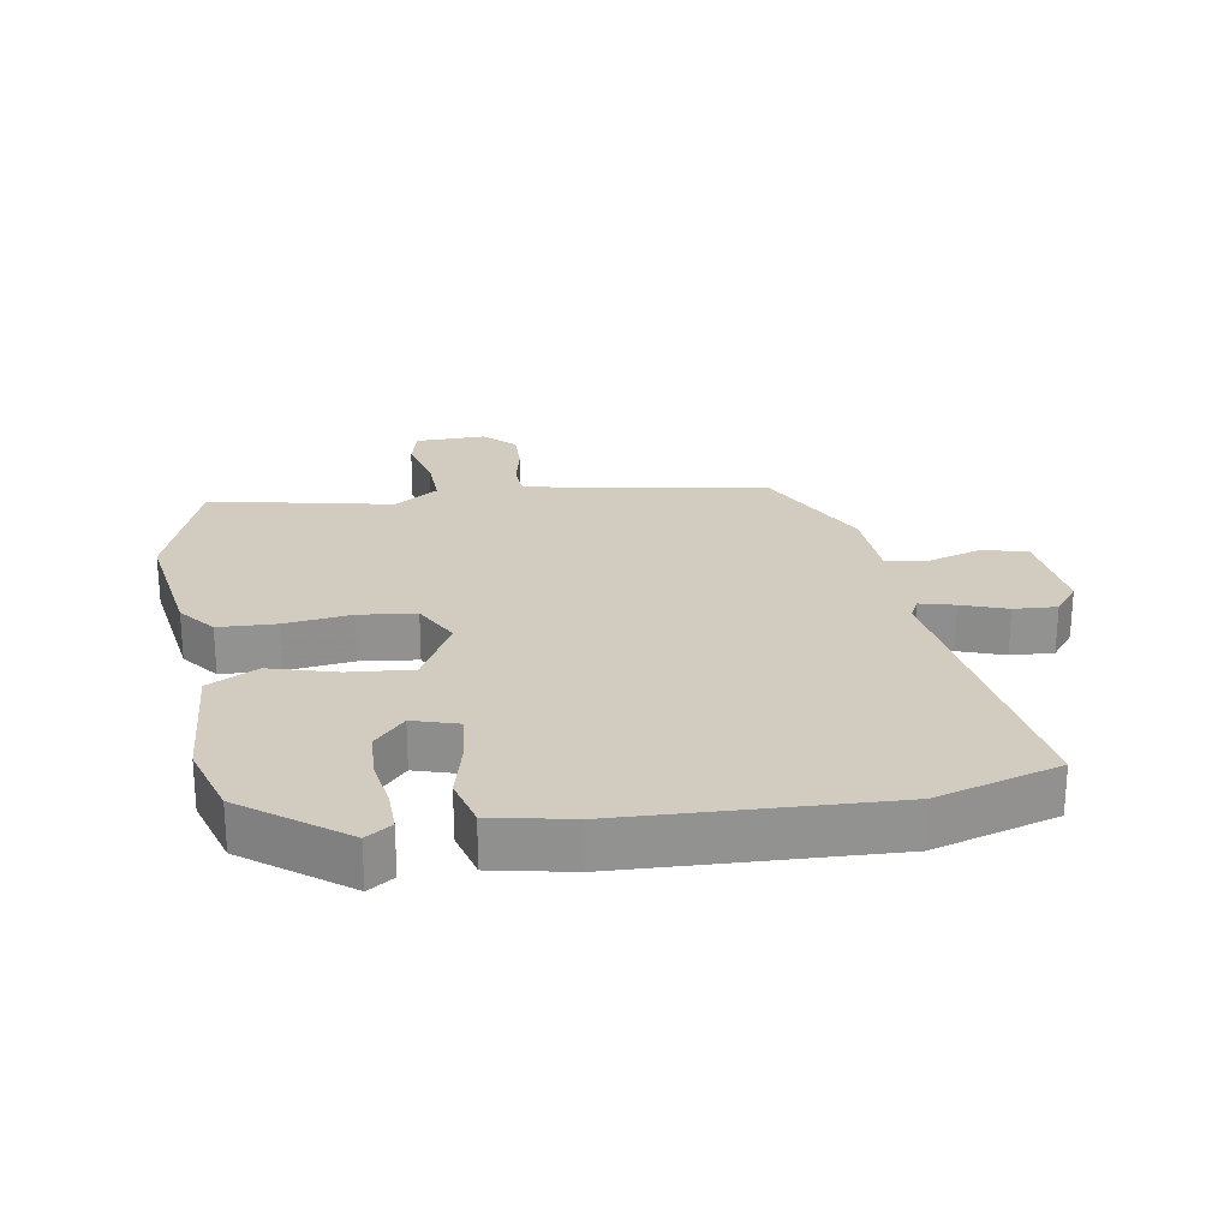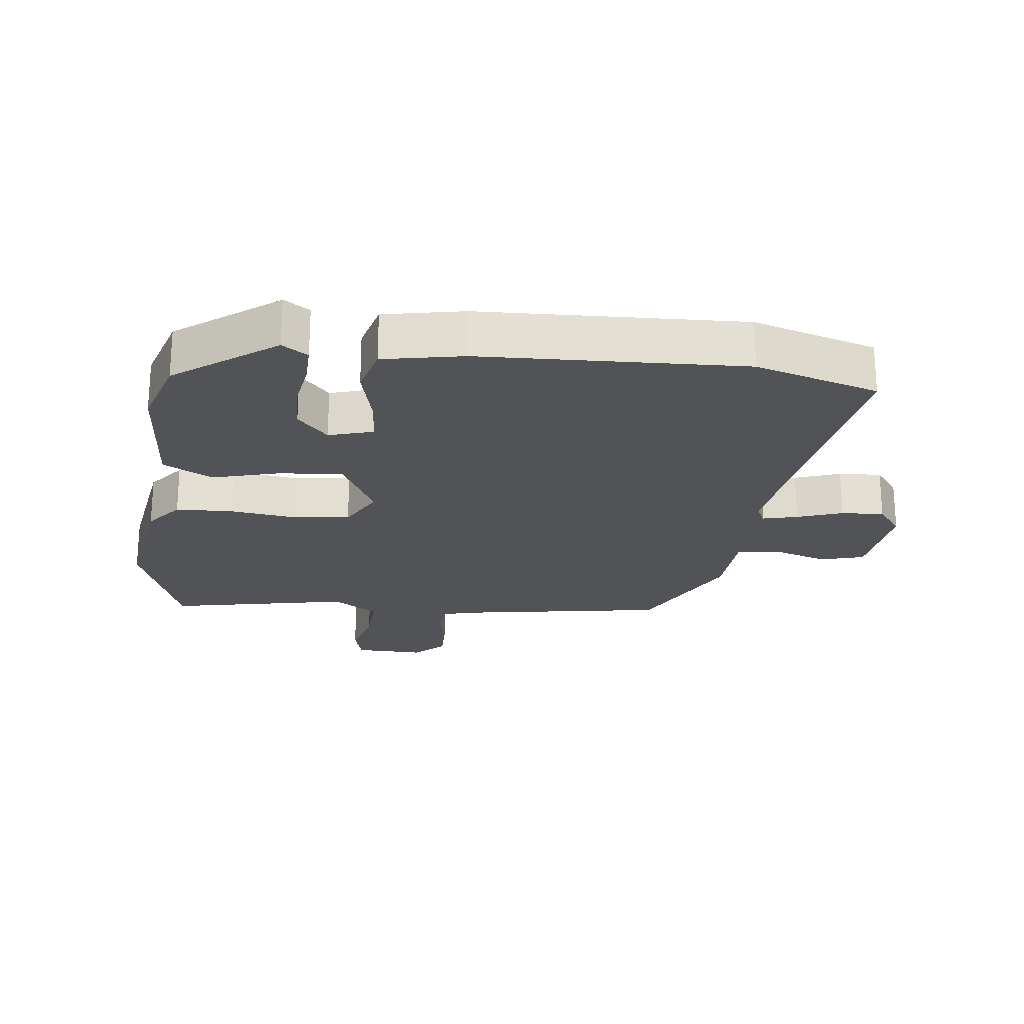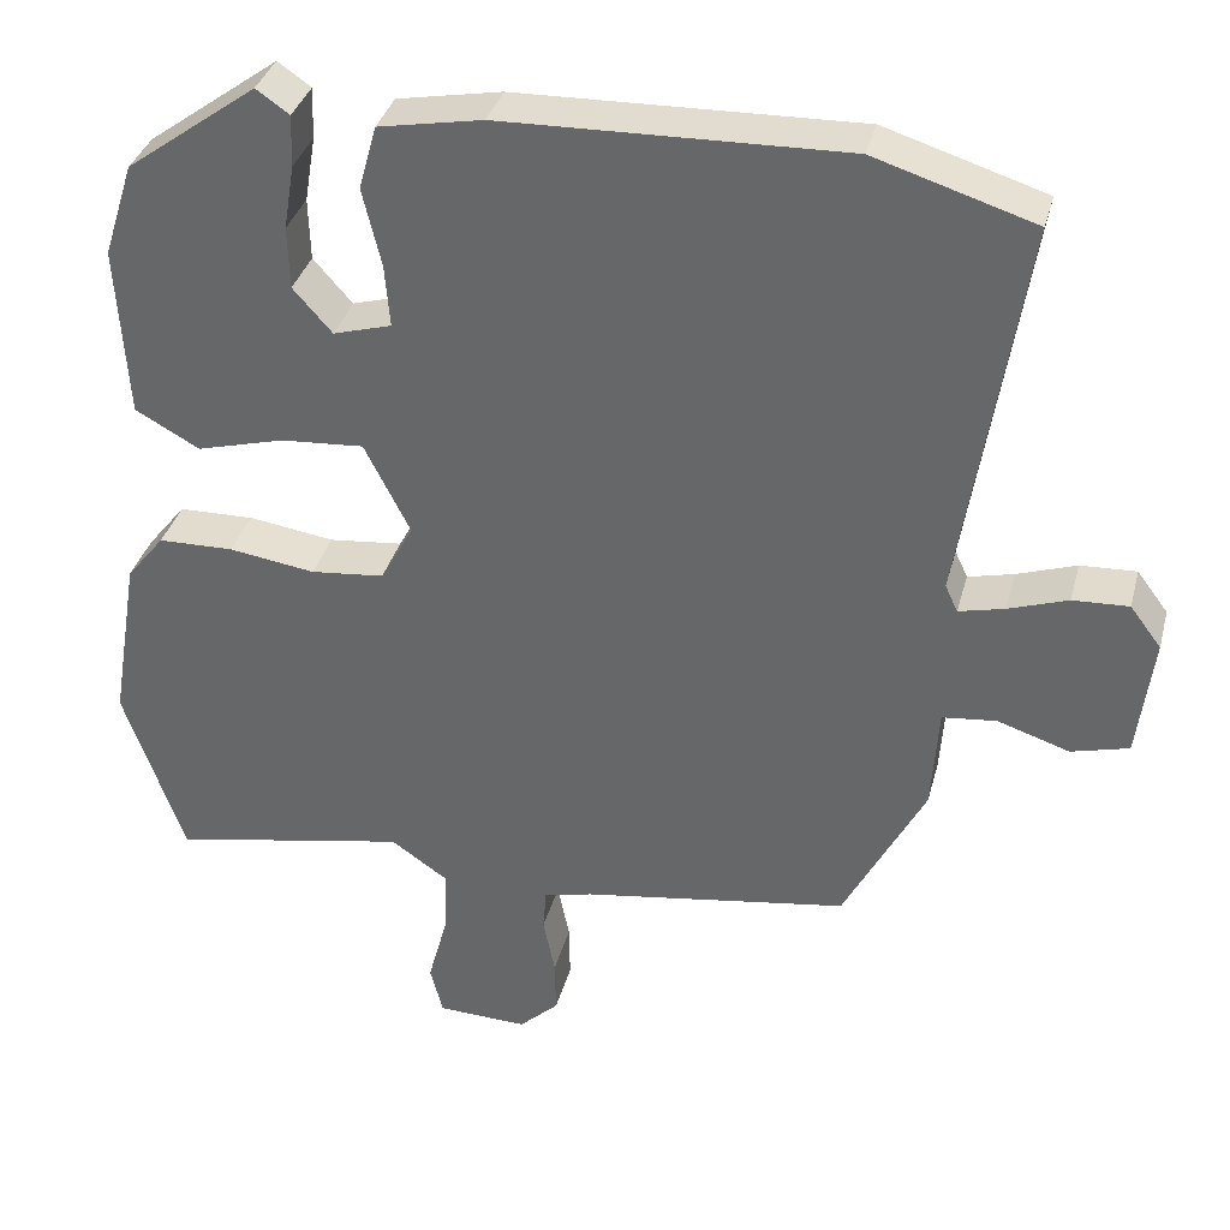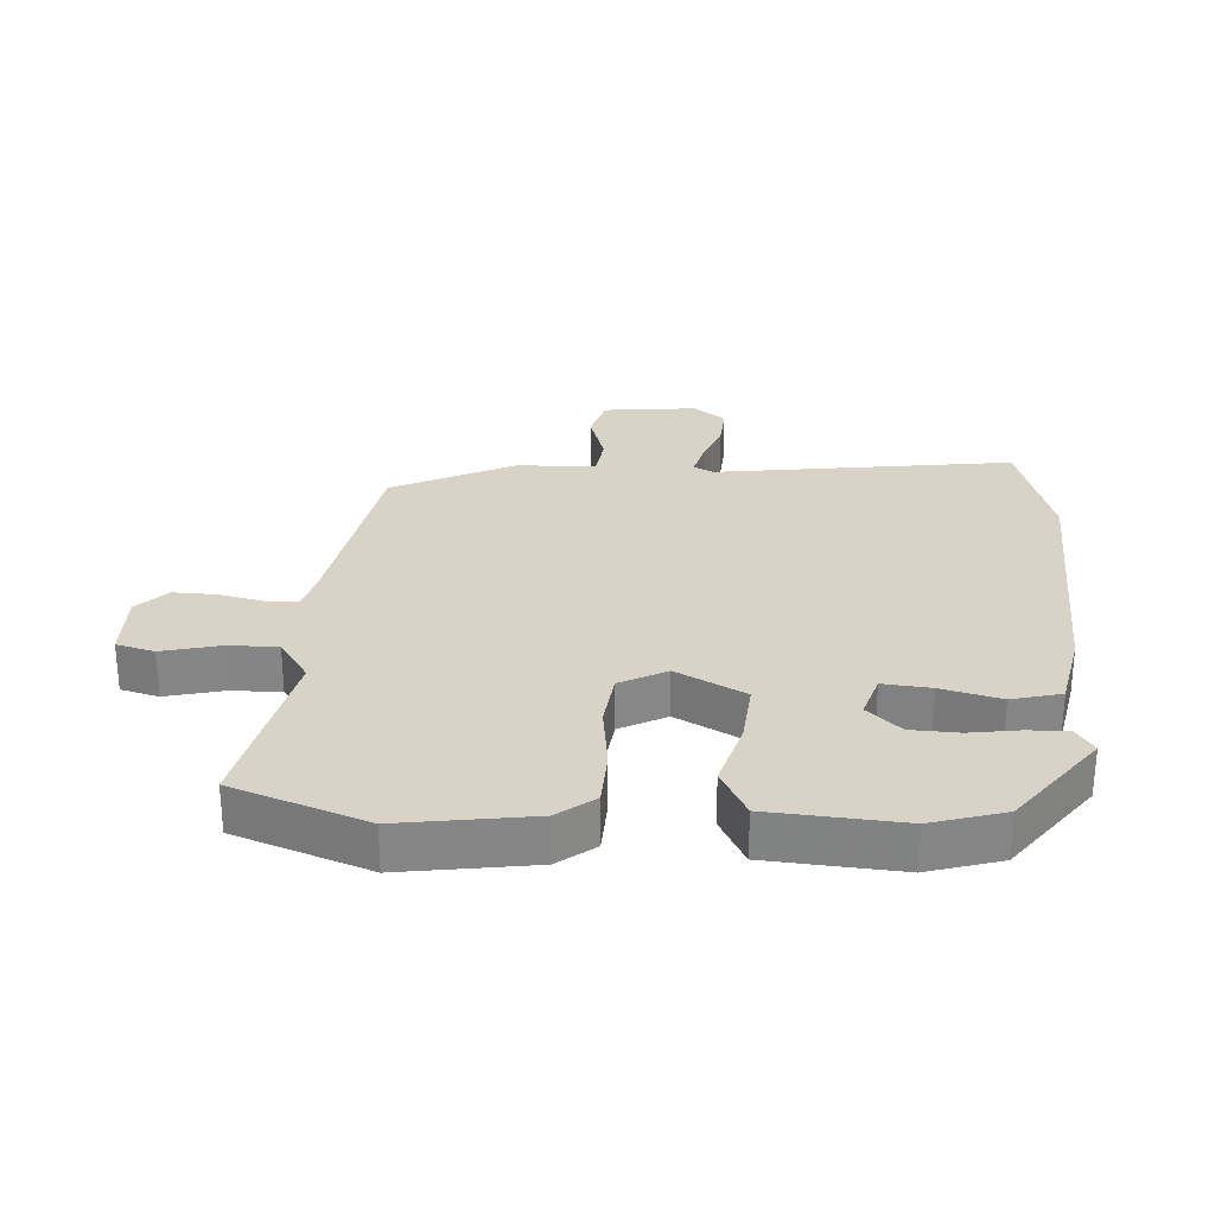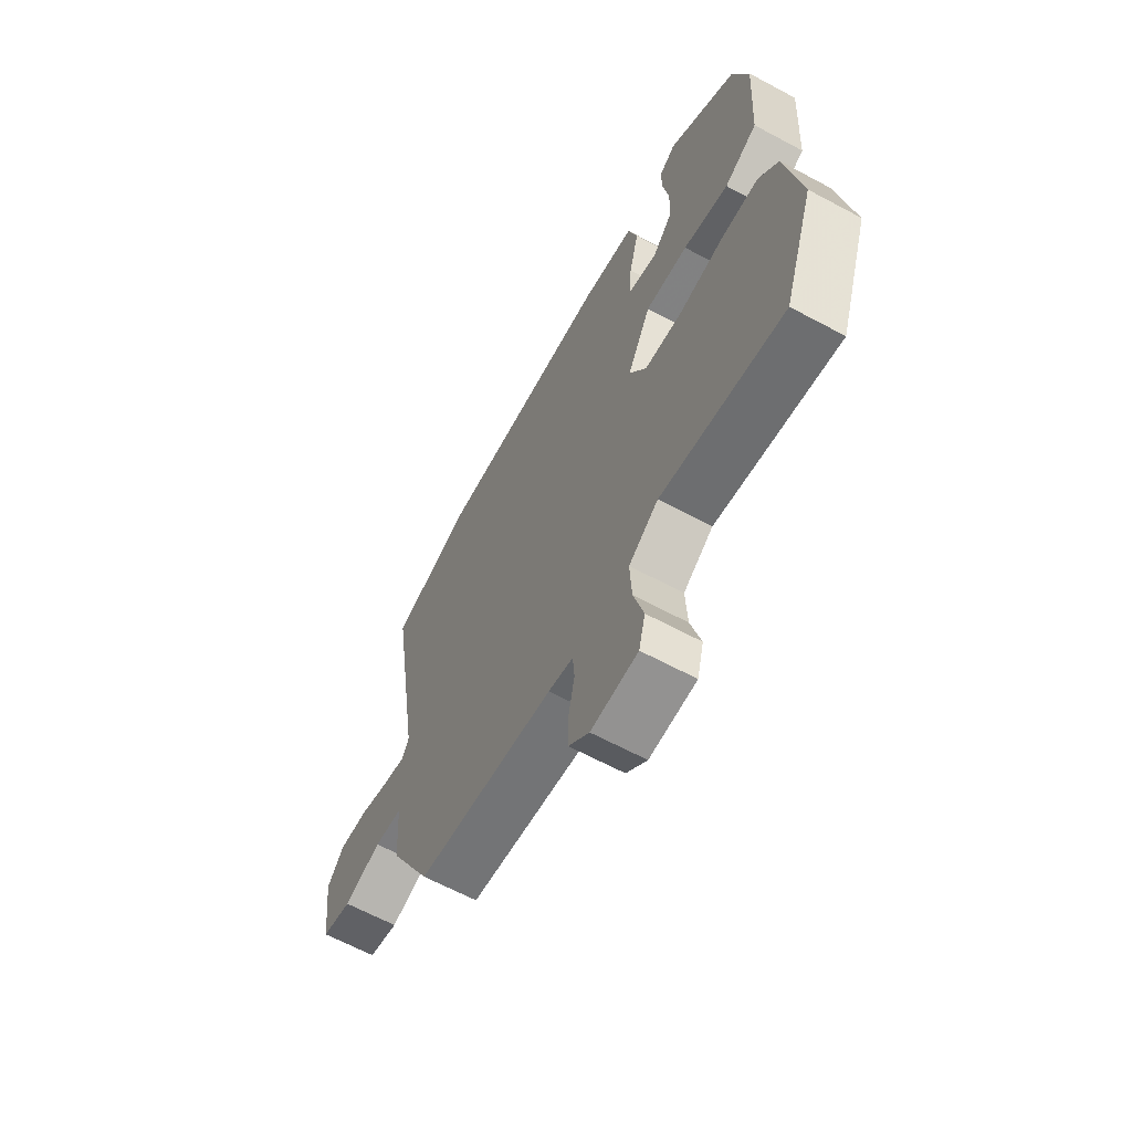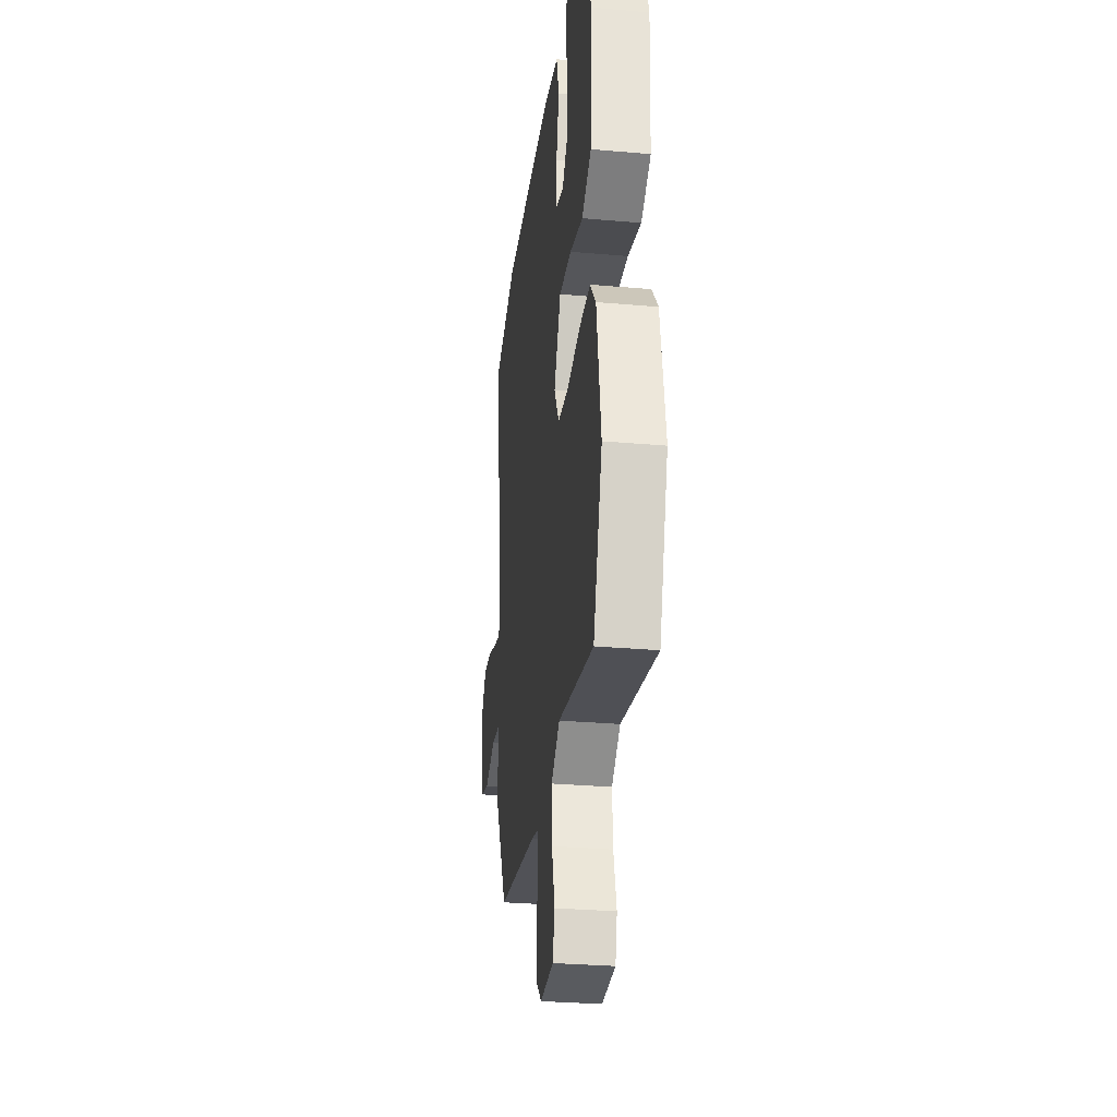
<metadata>
{"format":"obj","ext":"obj","renderer":"f3d","projection":"perspective","resolution":1024,"background":"white","views":[{"elev":24.2,"azim":-8.6,"up":"+Y"},{"elev":-22.4,"azim":-6.2,"up":"+Y"},{"elev":35.5,"azim":14.4,"up":"+Z"},{"elev":28.1,"azim":-85.4,"up":"+Y"},{"elev":-64.4,"azim":-118.4,"up":"+Z"},{"elev":-30.1,"azim":-97.3,"up":"+Z"}]}
</metadata>
<code>
v 0.364 0.07 -0.461
v 0.048 0.07 -0.51
v -0.009 0.07 -0.524
v -0.013 0.07 -0.574
v 0.001 0.07 -0.643
v 0.002 0.07 -0.709
v -0.045 0.07 -0.753
v -0.152 0.07 -0.749
v -0.167 0.07 -0.69
v -0.144 0.07 -0.605
v -0.14 0.07 -0.525
v -0.208 0.07 -0.478
v -0.489 0.07 -0.532
v -0.56 0.07 -0.325
v -0.526 0.07 -0.122
v -0.481 0.07 -0.066
v -0.392 0.07 -0.064
v -0.29 0.07 -0.079
v -0.203 0.07 -0.07
v -0.164 0.07 0.001
v -0.218 0.07 0.108
v -0.316 0.07 0.101
v -0.42 0.07 0.073
v -0.496 0.07 0.115
v -0.508 0.07 0.319
v -0.472 0.07 0.431
v -0.317 0.07 0.544
v -0.278 0.07 0.517
v -0.28 0.07 0.456
v -0.293 0.07 0.379
v -0.291 0.07 0.305
v -0.245 0.07 0.253
v -0.176 0.07 0.273
v -0.182 0.07 0.347
v -0.204 0.07 0.439
v -0.183 0.07 0.515
v -0.06 0.07 0.538
v 0.344 0.07 0.549
v 0.533 0.07 0.49
v 0.461 0.07 0.031
v 0.476 0.07 -0.001
v 0.53 0.07 0.012
v 0.6 0.07 0.036
v 0.666 0.07 0.039
v 0.703 0.07 -0.01
v 0.685 0.07 -0.155
v 0.617 0.07 -0.173
v 0.532 0.07 -0.145
v 0.468 0.07 -0.152
v 0.46 0.07 -0.276
v 0.364 0 -0.461
v 0.048 0 -0.51
v -0.009 0 -0.524
v -0.013 0 -0.574
v 0.001 0 -0.643
v 0.002 0 -0.709
v -0.045 0 -0.753
v -0.152 0 -0.749
v -0.167 0 -0.69
v -0.144 0 -0.605
v -0.14 0 -0.525
v -0.208 0 -0.478
v -0.489 0 -0.532
v -0.56 0 -0.325
v -0.526 0 -0.122
v -0.481 0 -0.066
v -0.392 0 -0.064
v -0.29 0 -0.079
v -0.203 0 -0.07
v -0.164 0 0.001
v -0.218 0 0.108
v -0.316 0 0.101
v -0.42 0 0.073
v -0.496 0 0.115
v -0.508 0 0.319
v -0.472 0 0.431
v -0.317 0 0.544
v -0.278 0 0.517
v -0.28 0 0.456
v -0.293 0 0.379
v -0.291 0 0.305
v -0.245 0 0.253
v -0.176 0 0.273
v -0.182 0 0.347
v -0.204 0 0.439
v -0.183 0 0.515
v -0.06 0 0.538
v 0.344 0 0.549
v 0.533 0 0.49
v 0.461 0 0.031
v 0.476 0 -0.001
v 0.53 0 0.012
v 0.6 0 0.036
v 0.666 0 0.039
v 0.703 0 -0.01
v 0.685 0 -0.155
v 0.617 0 -0.173
v 0.532 0 -0.145
v 0.468 0 -0.152
v 0.46 0 -0.276
f 49 50 1 2
f 45 46 47 48
f 45 48 49
f 42 43 44 45
f 41 42 45 49
f 40 41 49 2
f 34 35 36 37
f 33 34 37 38
f 27 28 29 30
f 27 30 31
f 26 27 31
f 25 26 31 32
f 22 23 24 25
f 21 22 25 32
f 15 16 17 18
f 15 18 19
f 12 13 14 15
f 11 12 15 19
f 7 8 9 10
f 7 10 11
f 4 5 6 7
f 3 4 7 11
f 33 38 39 40
f 20 21 32 33
f 20 33 40 2
f 11 19 20
f 2 3 11 20
f 52 51 100 99
f 98 97 96 95
f 99 98 95
f 95 94 93 92
f 99 95 92 91
f 52 99 91 90
f 87 86 85 84
f 88 87 84 83
f 80 79 78 77
f 81 80 77
f 81 77 76
f 82 81 76 75
f 75 74 73 72
f 82 75 72 71
f 68 67 66 65
f 69 68 65
f 65 64 63 62
f 69 65 62 61
f 60 59 58 57
f 61 60 57
f 57 56 55 54
f 61 57 54 53
f 90 89 88 83
f 83 82 71 70
f 52 90 83 70
f 70 69 61
f 70 61 53 52
f 1 51 52 2
f 2 52 53 3
f 3 53 54 4
f 4 54 55 5
f 5 55 56 6
f 6 56 57 7
f 7 57 58 8
f 8 58 59 9
f 9 59 60 10
f 10 60 61 11
f 11 61 62 12
f 12 62 63 13
f 13 63 64 14
f 14 64 65 15
f 15 65 66 16
f 16 66 67 17
f 17 67 68 18
f 18 68 69 19
f 19 69 70 20
f 20 70 71 21
f 21 71 72 22
f 22 72 73 23
f 23 73 74 24
f 24 74 75 25
f 25 75 76 26
f 26 76 77 27
f 27 77 78 28
f 28 78 79 29
f 29 79 80 30
f 30 80 81 31
f 31 81 82 32
f 32 82 83 33
f 33 83 84 34
f 34 84 85 35
f 35 85 86 36
f 36 86 87 37
f 37 87 88 38
f 38 88 89 39
f 39 89 90 40
f 40 90 91 41
f 41 91 92 42
f 42 92 93 43
f 43 93 94 44
f 44 94 95 45
f 45 95 96 46
f 46 96 97 47
f 47 97 98 48
f 48 98 99 49
f 49 99 100 50
f 50 100 51 1

</code>
